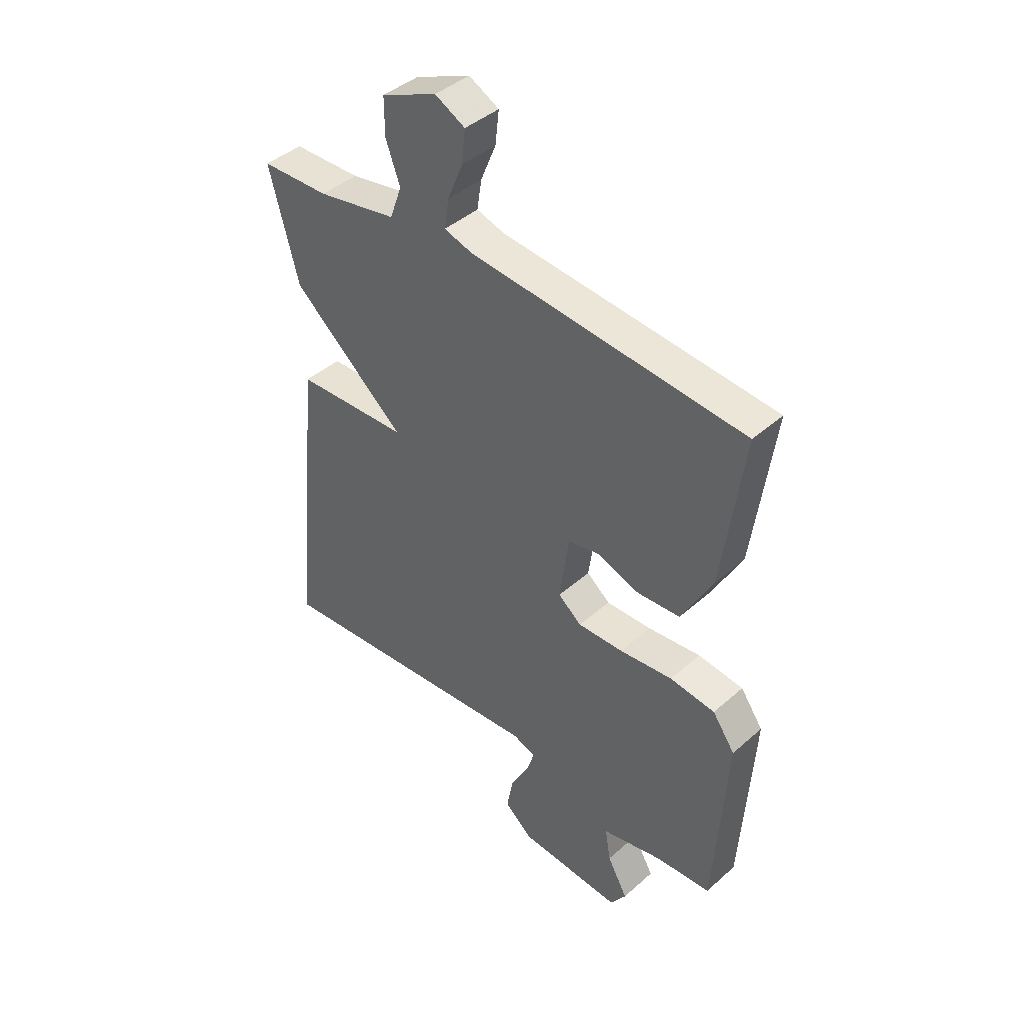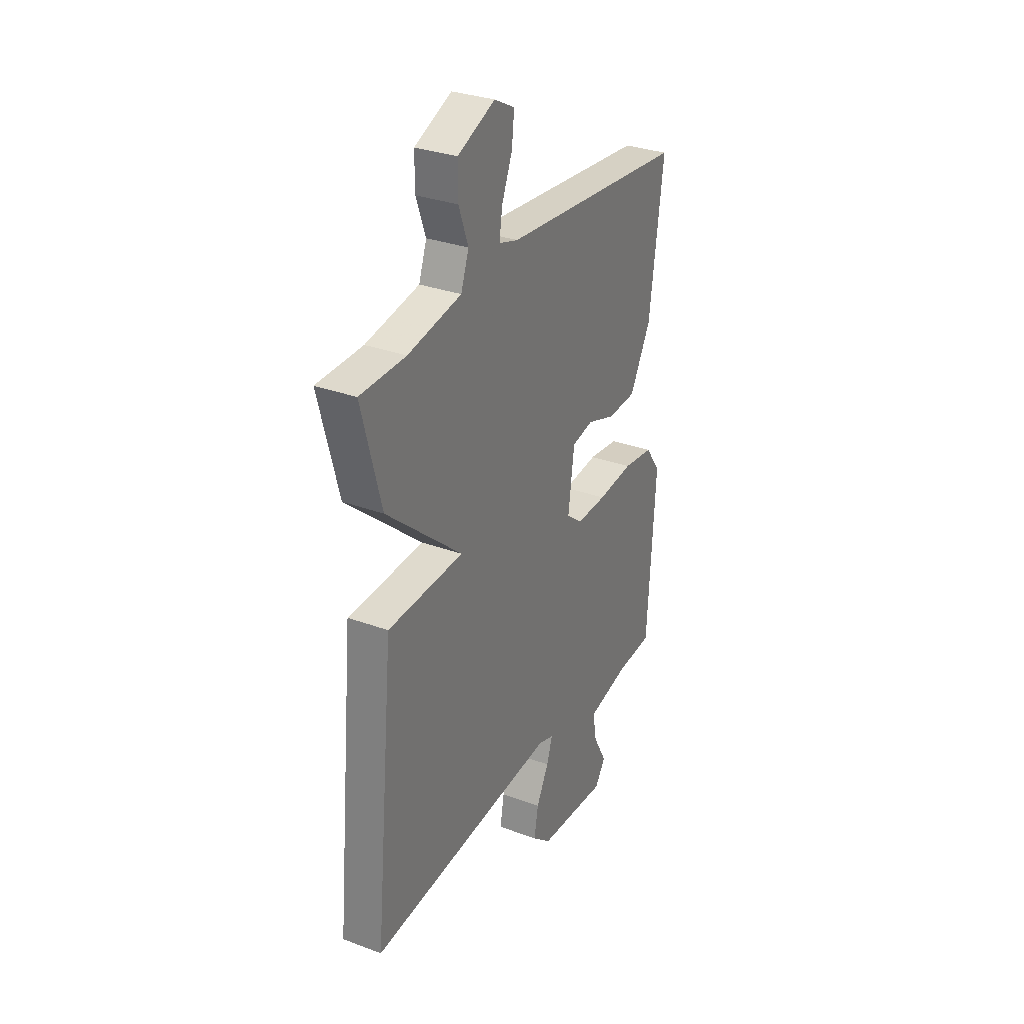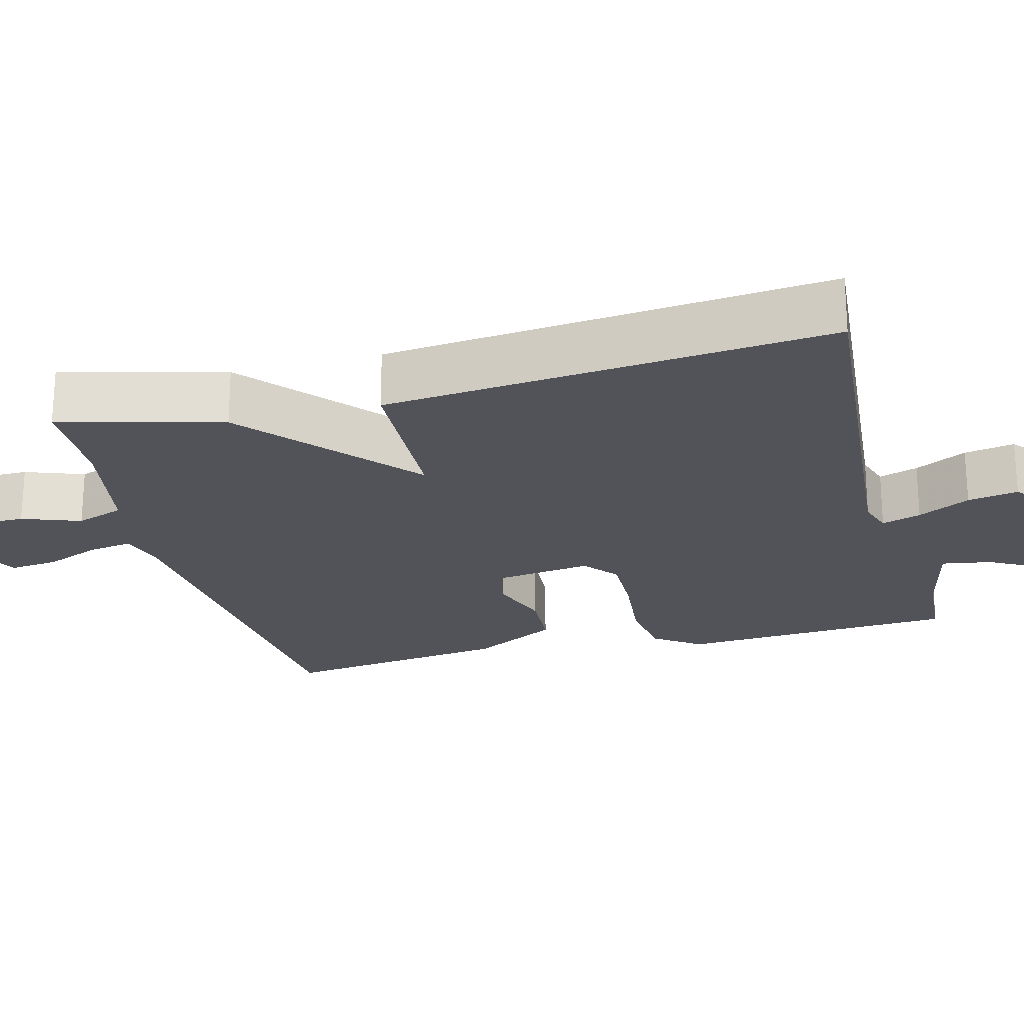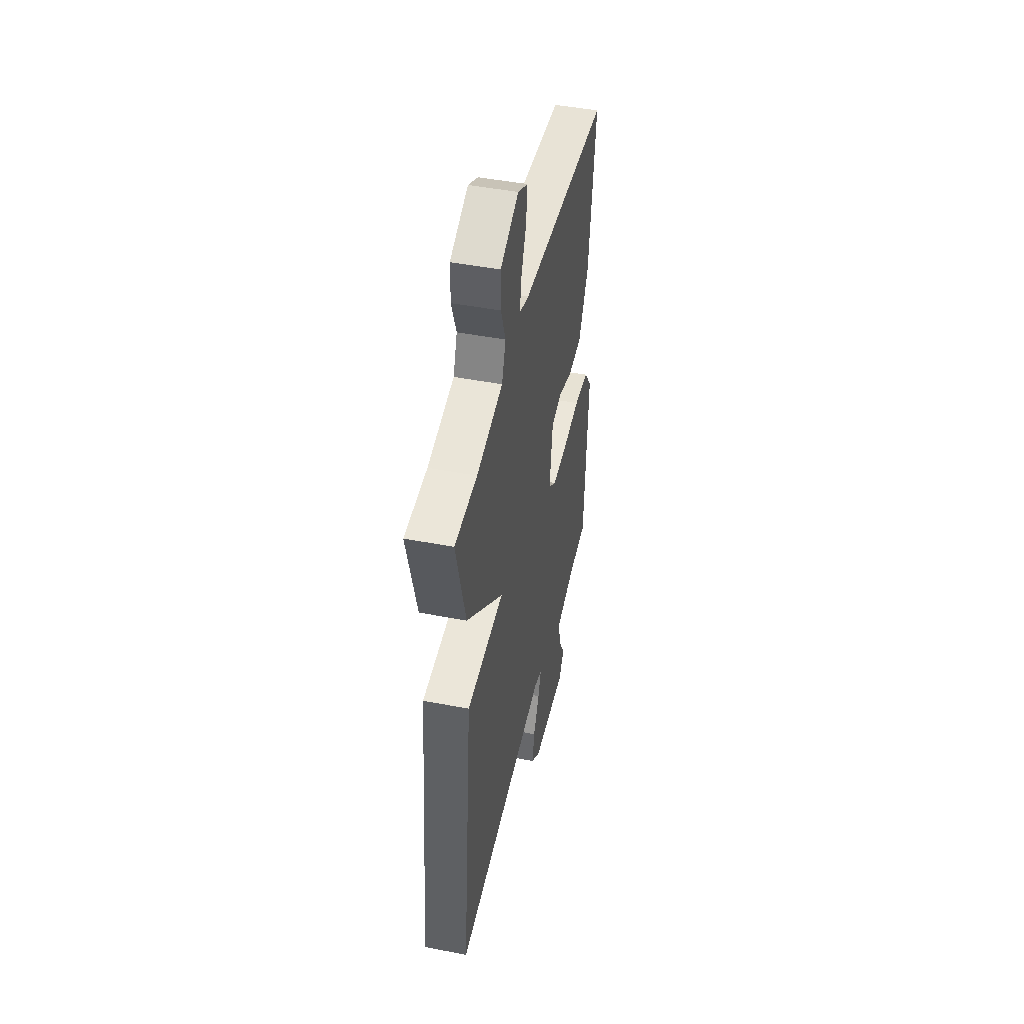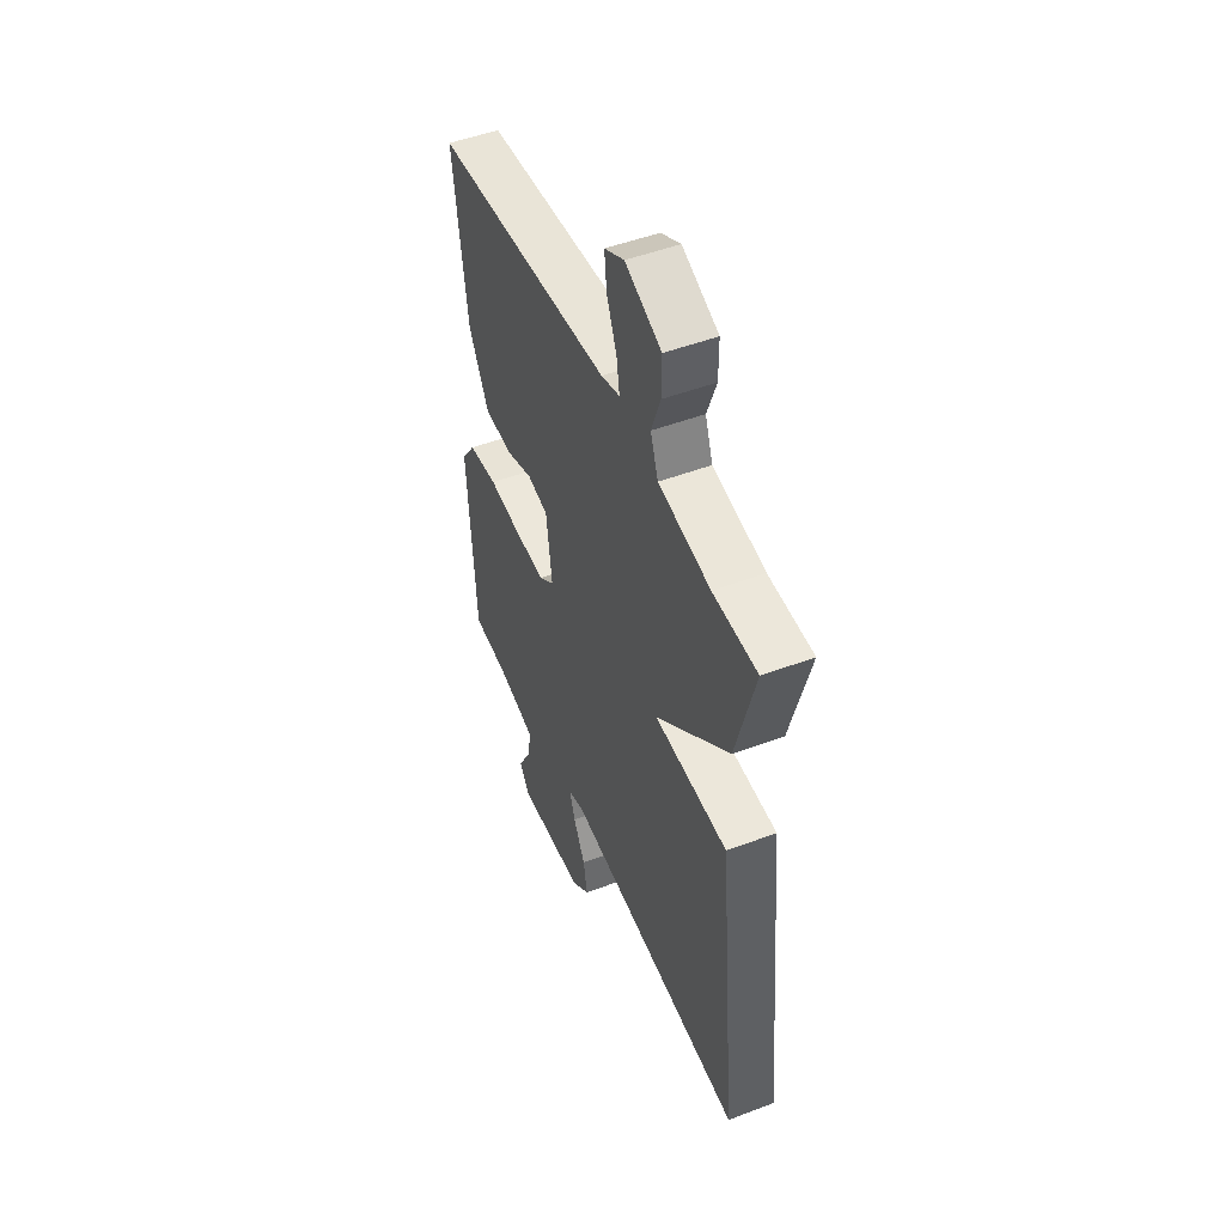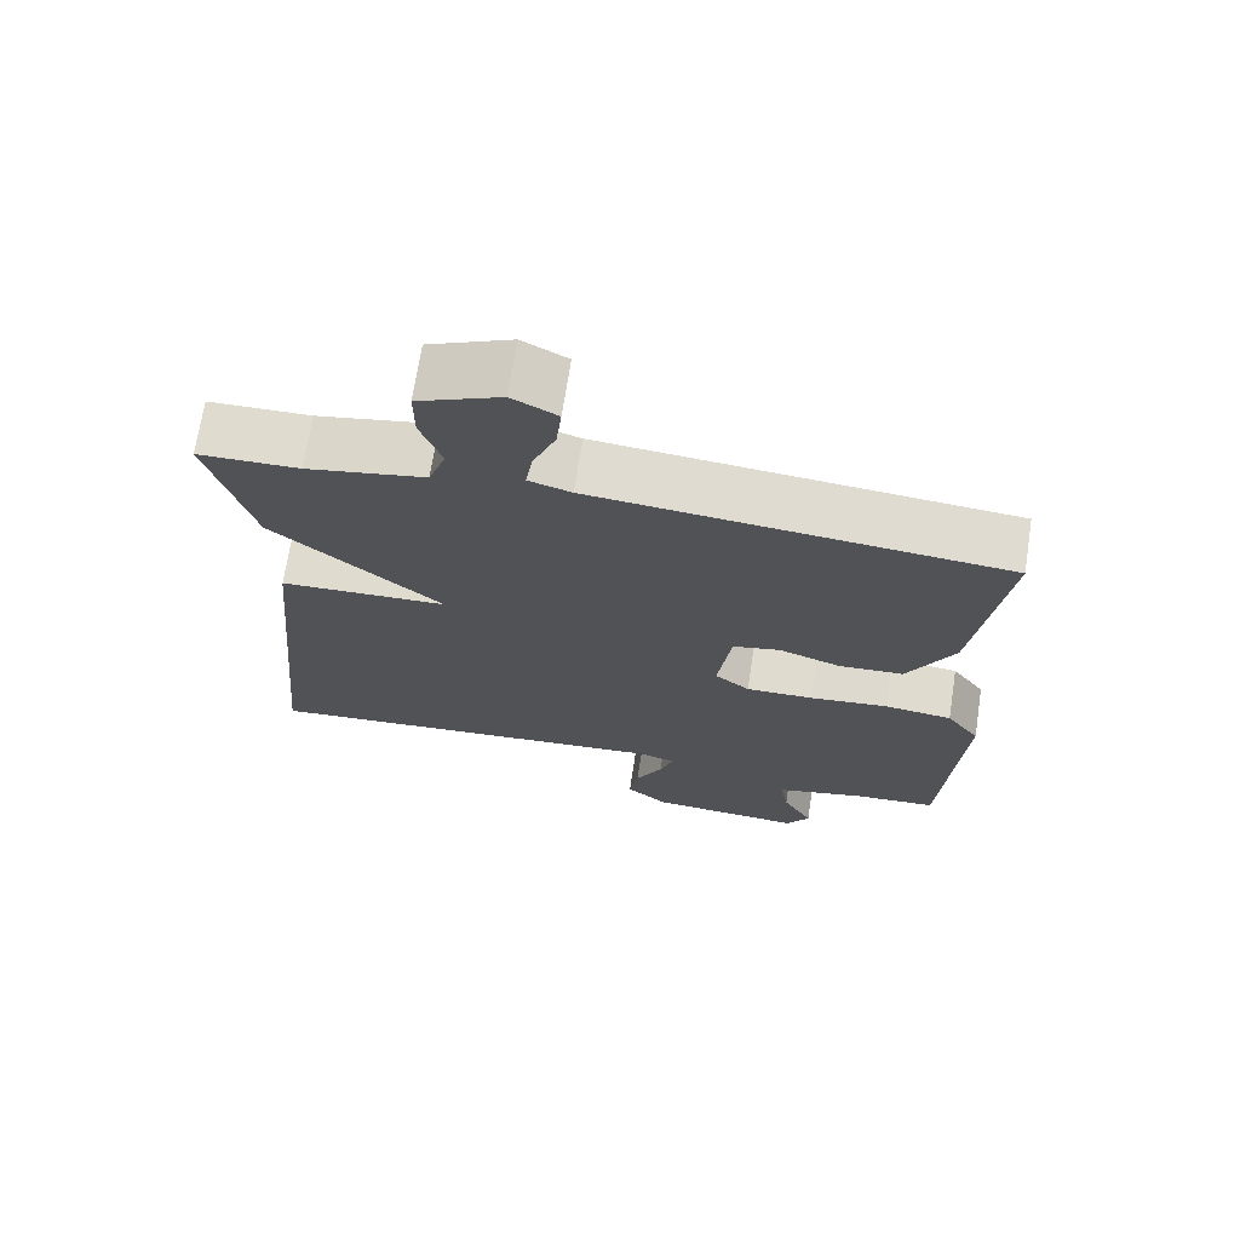
<metadata>
{"format":"obj","ext":"obj","renderer":"f3d","projection":"perspective","resolution":1024,"background":"white","views":[{"elev":42.2,"azim":-136.5,"up":"+Z"},{"elev":31.1,"azim":117.9,"up":"+Z"},{"elev":-22.6,"azim":104.6,"up":"+Y"},{"elev":46.3,"azim":102.5,"up":"+Z"},{"elev":49.7,"azim":67.4,"up":"+Z"},{"elev":70.1,"azim":-171.2,"up":"+Z"}]}
</metadata>
<code>
v -0.5 0.07 0.5
v 0.038 0.07 0.549
v 0.094 0.07 0.566
v 0.085 0.07 0.624
v 0.055 0.07 0.697
v 0.048 0.07 0.761
v 0.107 0.07 0.792
v 0.216 0.07 0.745
v 0.216 0.07 0.673
v 0.188 0.07 0.596
v 0.211 0.07 0.532
v 0.367 0.07 0.503
v 0.5 0.07 0.5
v 0.443 0.07 0.286
v 0.221 0.07 0.095
v 0.443 0.07 0.086
v 0.5 0.07 -0.5
v -0.052 0.07 -0.454
v -0.098 0.07 -0.469
v -0.081 0.07 -0.521
v -0.045 0.07 -0.59
v -0.033 0.07 -0.657
v -0.088 0.07 -0.704
v -0.292 0.07 -0.719
v -0.323 0.07 -0.673
v -0.283 0.07 -0.6
v -0.272 0.07 -0.534
v -0.392 0.07 -0.507
v -0.5 0.07 -0.5
v -0.523 0.07 -0.132
v -0.479 0.07 -0.07
v -0.39 0.07 -0.059
v -0.286 0.07 -0.07
v -0.197 0.07 -0.072
v -0.151 0.07 -0.035
v -0.169 0.07 0.095
v -0.231 0.07 0.108
v -0.314 0.07 0.079
v -0.398 0.07 0.084
v -0.459 0.07 0.197
v -0.5 0 0.5
v 0.038 0 0.549
v 0.094 0 0.566
v 0.085 0 0.624
v 0.055 0 0.697
v 0.048 0 0.761
v 0.107 0 0.792
v 0.216 0 0.745
v 0.216 0 0.673
v 0.188 0 0.596
v 0.211 0 0.532
v 0.367 0 0.503
v 0.5 0 0.5
v 0.443 0 0.286
v 0.221 0 0.095
v 0.443 0 0.086
v 0.5 0 -0.5
v -0.052 0 -0.454
v -0.098 0 -0.469
v -0.081 0 -0.521
v -0.045 0 -0.59
v -0.033 0 -0.657
v -0.088 0 -0.704
v -0.292 0 -0.719
v -0.323 0 -0.673
v -0.283 0 -0.6
v -0.272 0 -0.534
v -0.392 0 -0.507
v -0.5 0 -0.5
v -0.523 0 -0.132
v -0.479 0 -0.07
v -0.39 0 -0.059
v -0.286 0 -0.07
v -0.197 0 -0.072
v -0.151 0 -0.035
v -0.169 0 0.095
v -0.231 0 0.108
v -0.314 0 0.079
v -0.398 0 0.084
v -0.459 0 0.197
f 40 1 2
f 39 40 2
f 38 39 2
f 37 38 2
f 36 37 2 3
f 35 36 3
f 31 32 33
f 30 31 33
f 29 30 33
f 28 29 33
f 27 28 33 34
f 24 25 26
f 23 24 26
f 22 23 26
f 21 22 26
f 20 21 26
f 19 20 26 27
f 15 16 17 18
f 15 18 19
f 12 13 14 15
f 15 19 27
f 12 15 27
f 11 12 27
f 8 9 10
f 7 8 10
f 6 7 10
f 5 6 10
f 4 5 10
f 3 4 10 11
f 35 3 11 27
f 27 34 35
f 42 41 80
f 42 80 79
f 42 79 78
f 42 78 77
f 43 42 77 76
f 43 76 75
f 73 72 71
f 73 71 70
f 73 70 69
f 73 69 68
f 74 73 68 67
f 66 65 64
f 66 64 63
f 66 63 62
f 66 62 61
f 66 61 60
f 67 66 60 59
f 58 57 56 55
f 59 58 55
f 55 54 53 52
f 67 59 55
f 67 55 52
f 67 52 51
f 50 49 48
f 50 48 47
f 50 47 46
f 50 46 45
f 50 45 44
f 51 50 44 43
f 67 51 43 75
f 75 74 67
f 1 41 42 2
f 2 42 43 3
f 3 43 44 4
f 4 44 45 5
f 5 45 46 6
f 6 46 47 7
f 7 47 48 8
f 8 48 49 9
f 9 49 50 10
f 10 50 51 11
f 11 51 52 12
f 12 52 53 13
f 13 53 54 14
f 14 54 55 15
f 15 55 56 16
f 16 56 57 17
f 17 57 58 18
f 18 58 59 19
f 19 59 60 20
f 20 60 61 21
f 21 61 62 22
f 22 62 63 23
f 23 63 64 24
f 24 64 65 25
f 25 65 66 26
f 26 66 67 27
f 27 67 68 28
f 28 68 69 29
f 29 69 70 30
f 30 70 71 31
f 31 71 72 32
f 32 72 73 33
f 33 73 74 34
f 34 74 75 35
f 35 75 76 36
f 36 76 77 37
f 37 77 78 38
f 38 78 79 39
f 39 79 80 40
f 40 80 41 1

</code>
